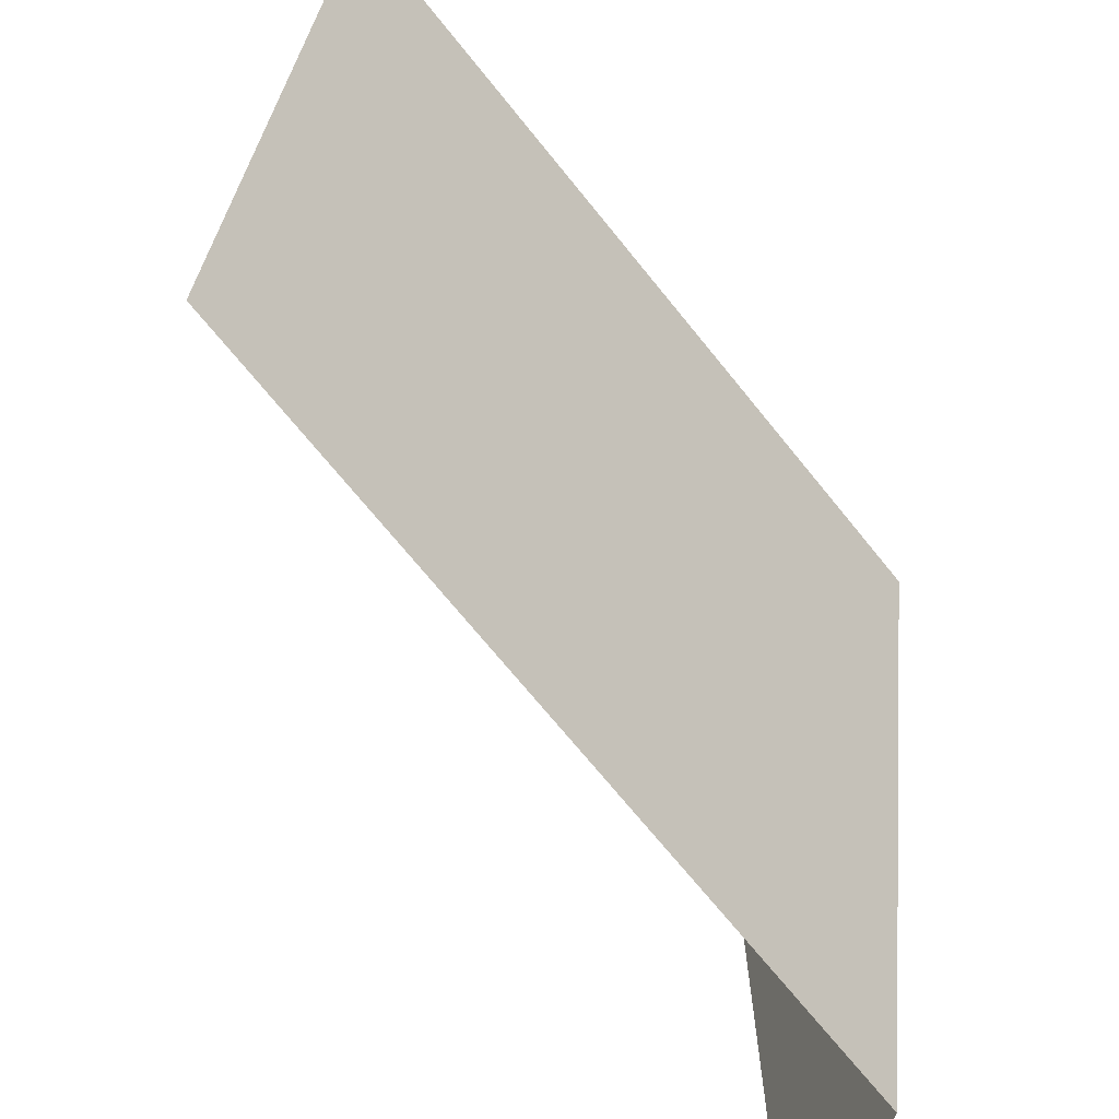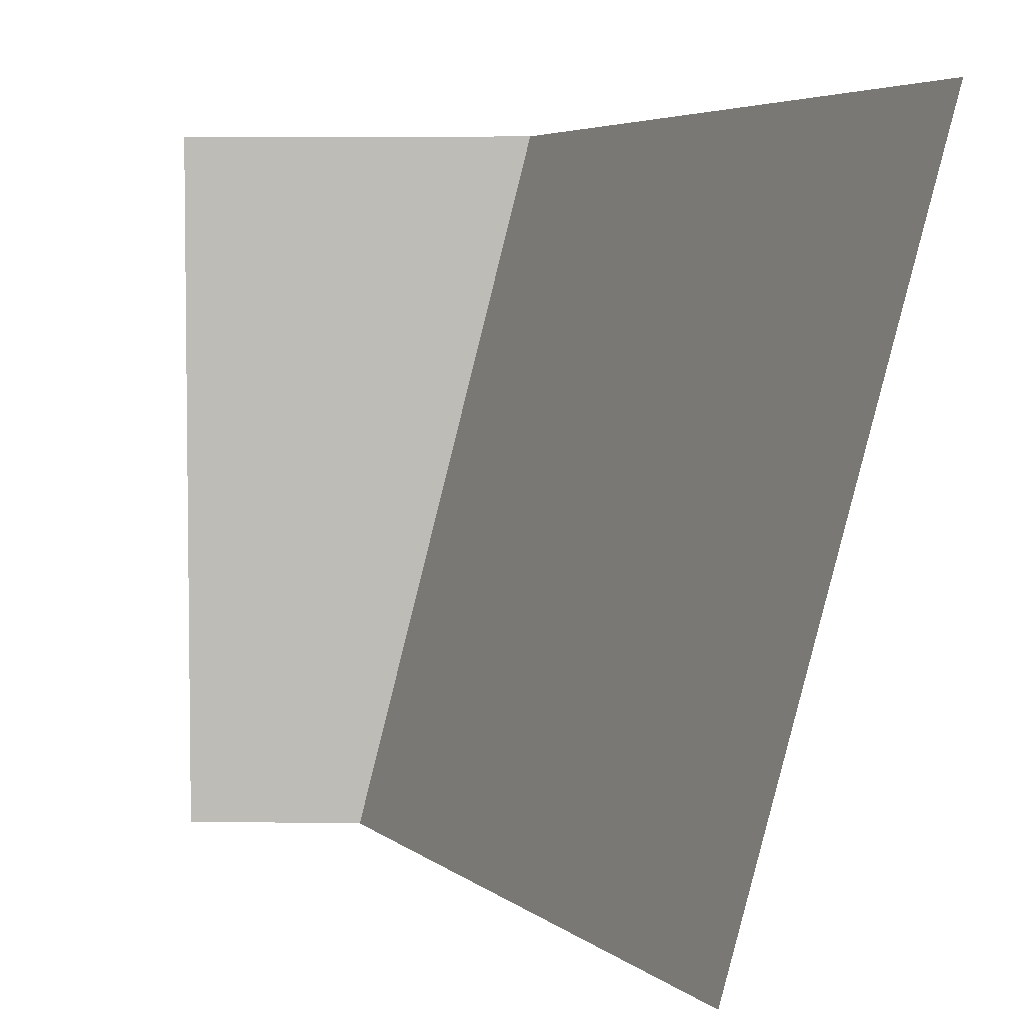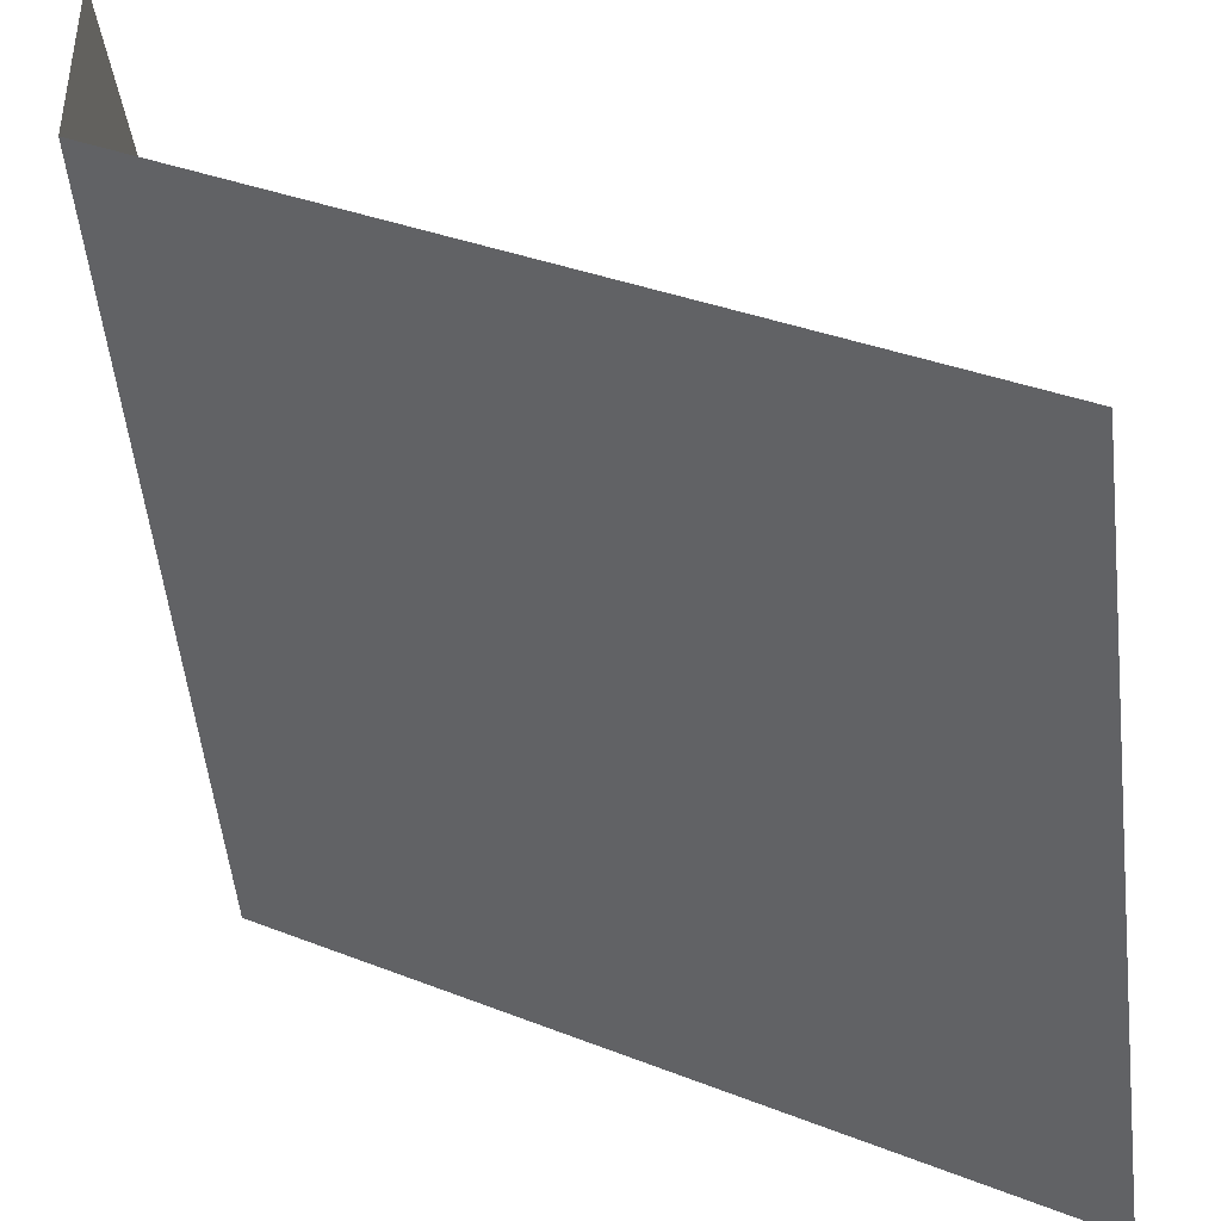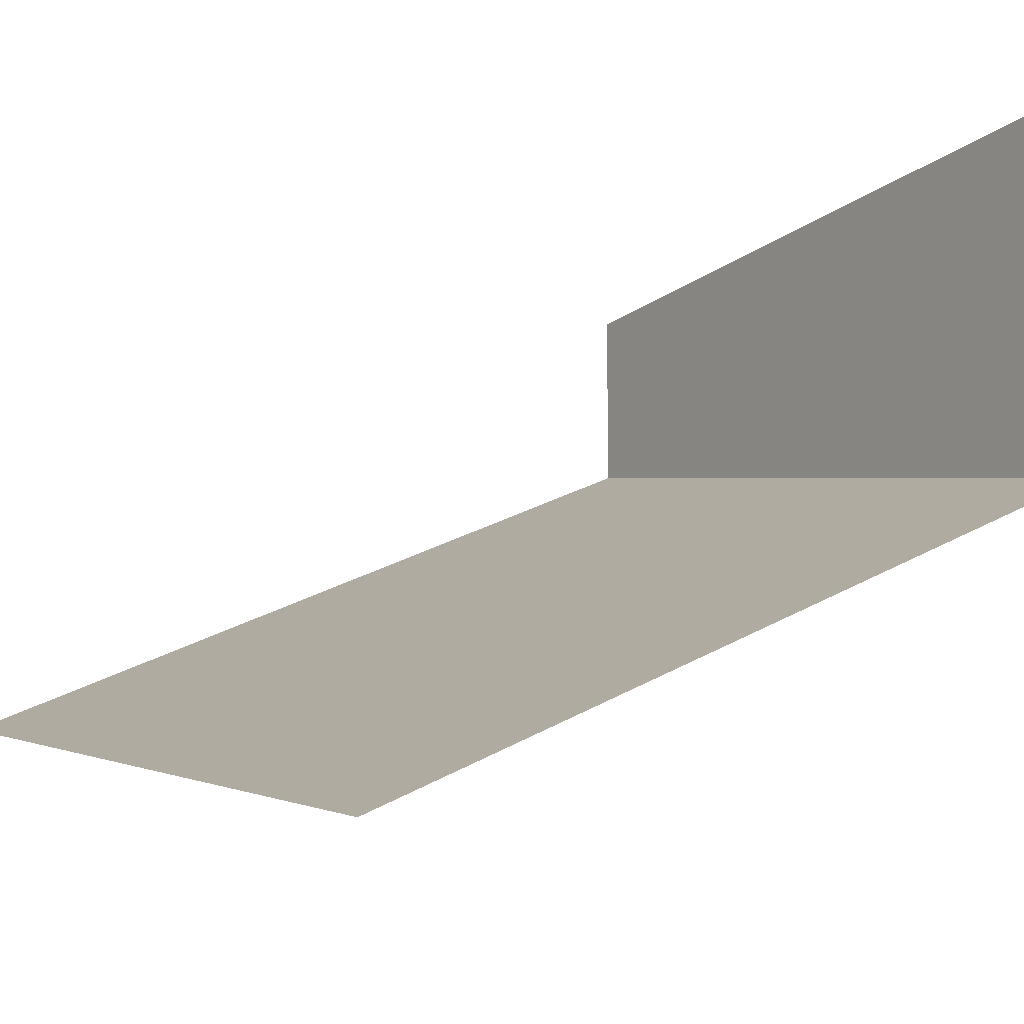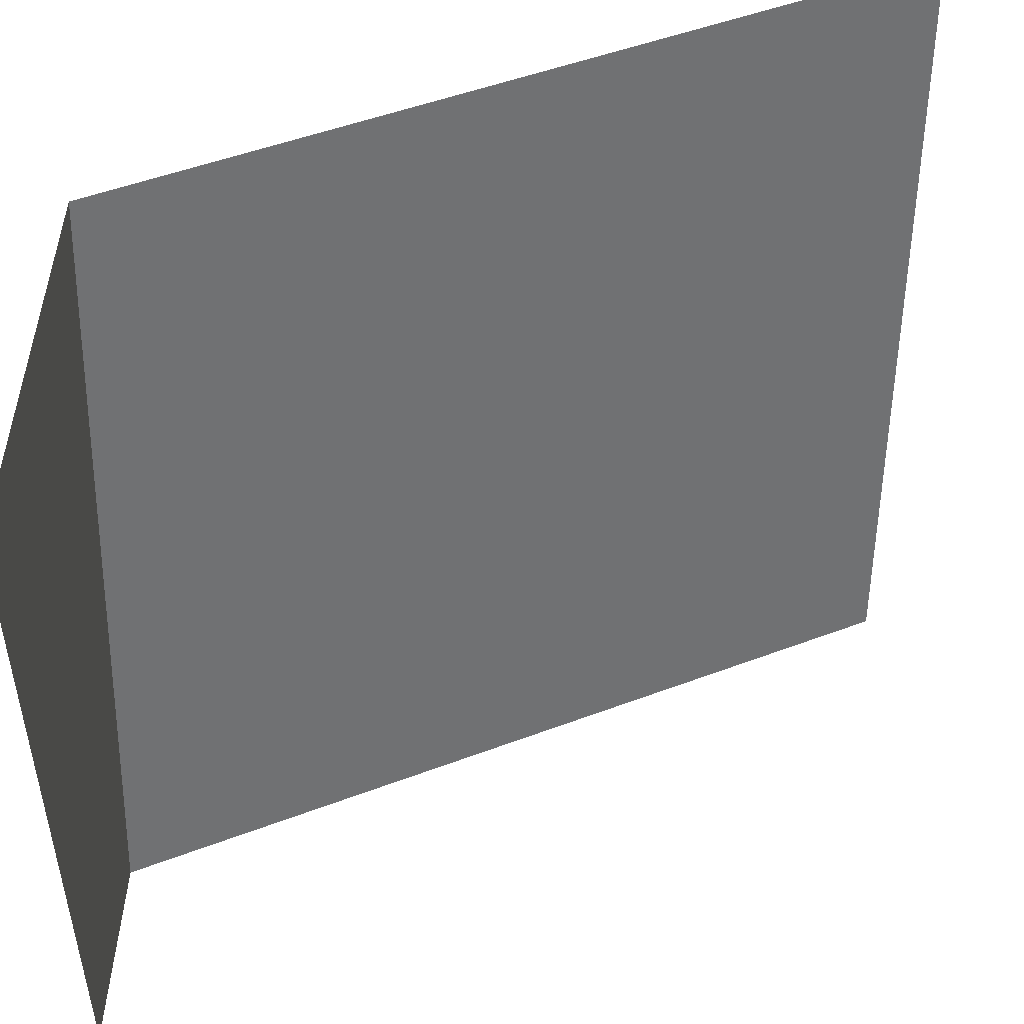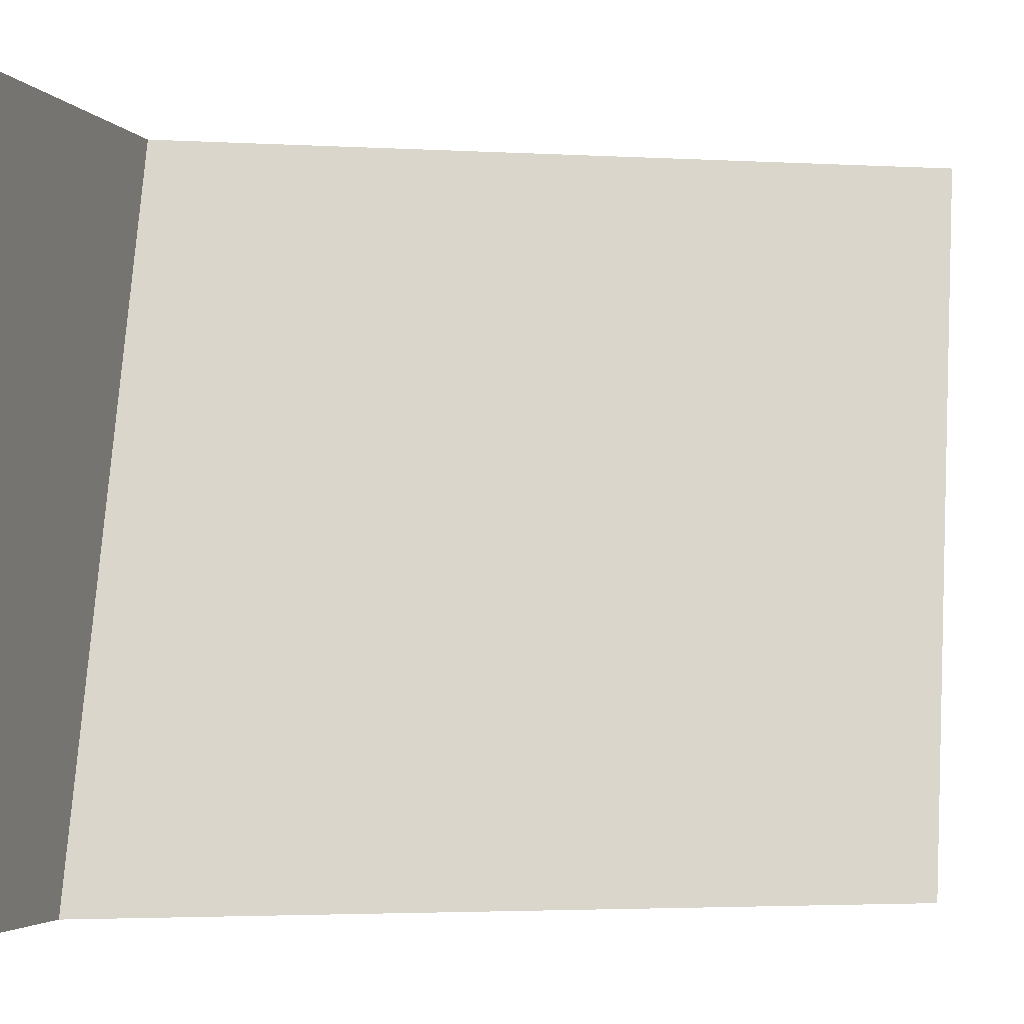
<metadata>
{"format":"obj","ext":"obj","renderer":"f3d","projection":"perspective","resolution":1024,"background":"white","views":[{"elev":-70.6,"azim":155.5,"up":"+Y"},{"elev":4.6,"azim":93.0,"up":"+Y"},{"elev":-41.2,"azim":6.7,"up":"+Z"},{"elev":-15.8,"azim":147.1,"up":"+Z"},{"elev":49.7,"azim":3.9,"up":"+Y"},{"elev":-3.0,"azim":15.7,"up":"+Y"}]}
</metadata>
<code>
v 0.5 2 -0.5
v -0.5 2 0
v -0.5 1 0.25
v 0.5 1 -0.25
v -0.5 2 0.5
v -0.5 1 0.5
f 1 2 3
f 1 3 4
f 3 2 5
f 3 5 6

</code>
